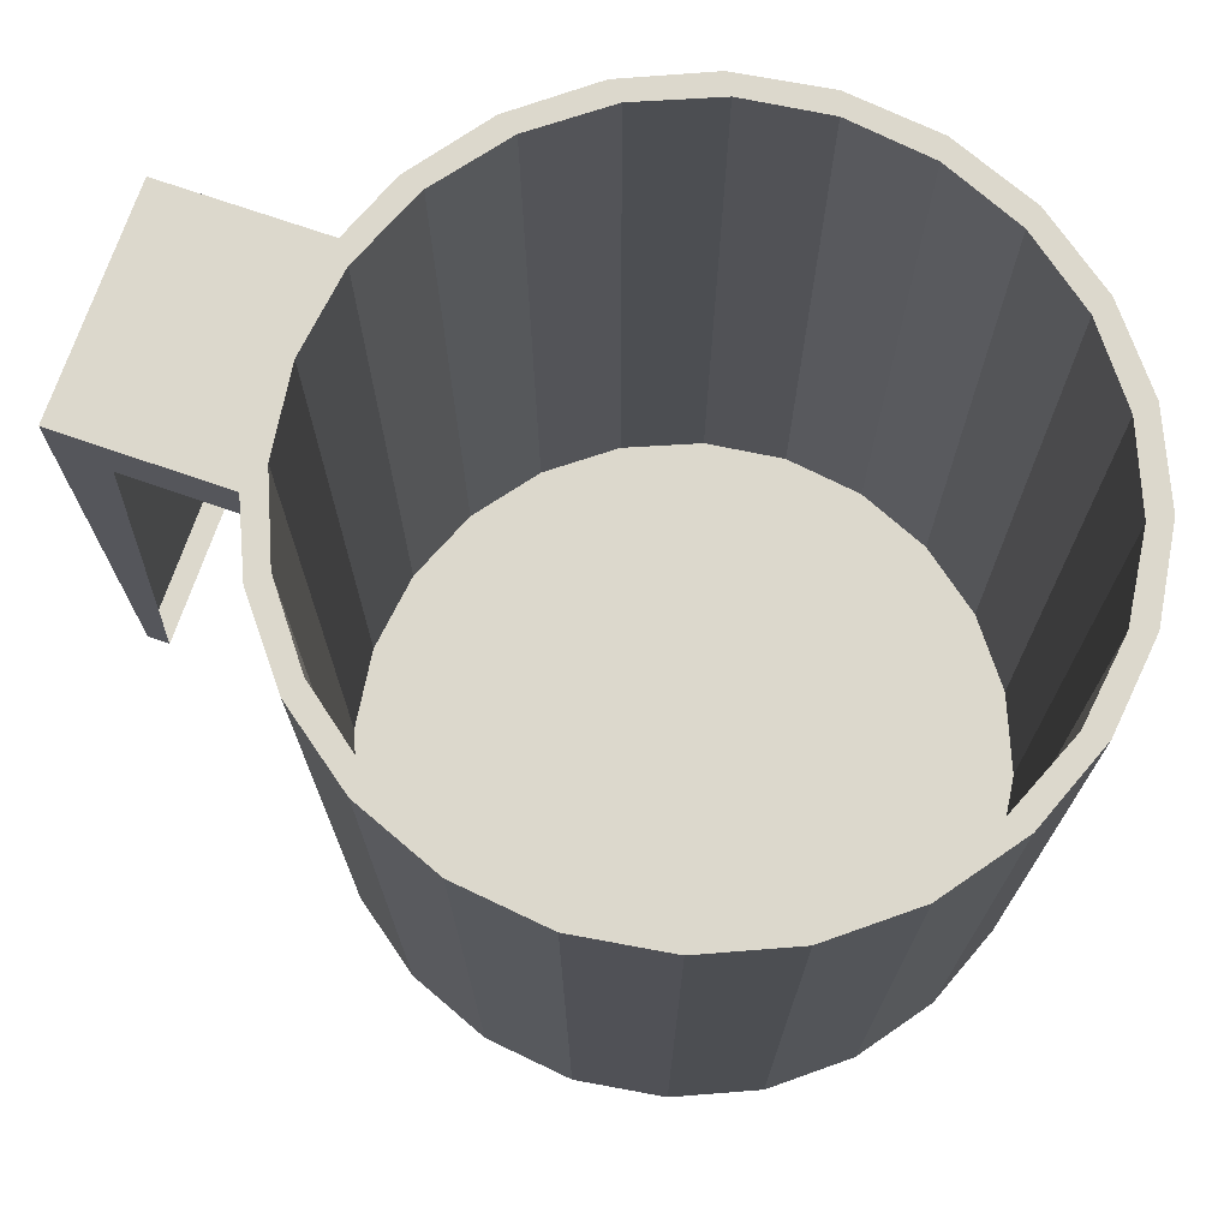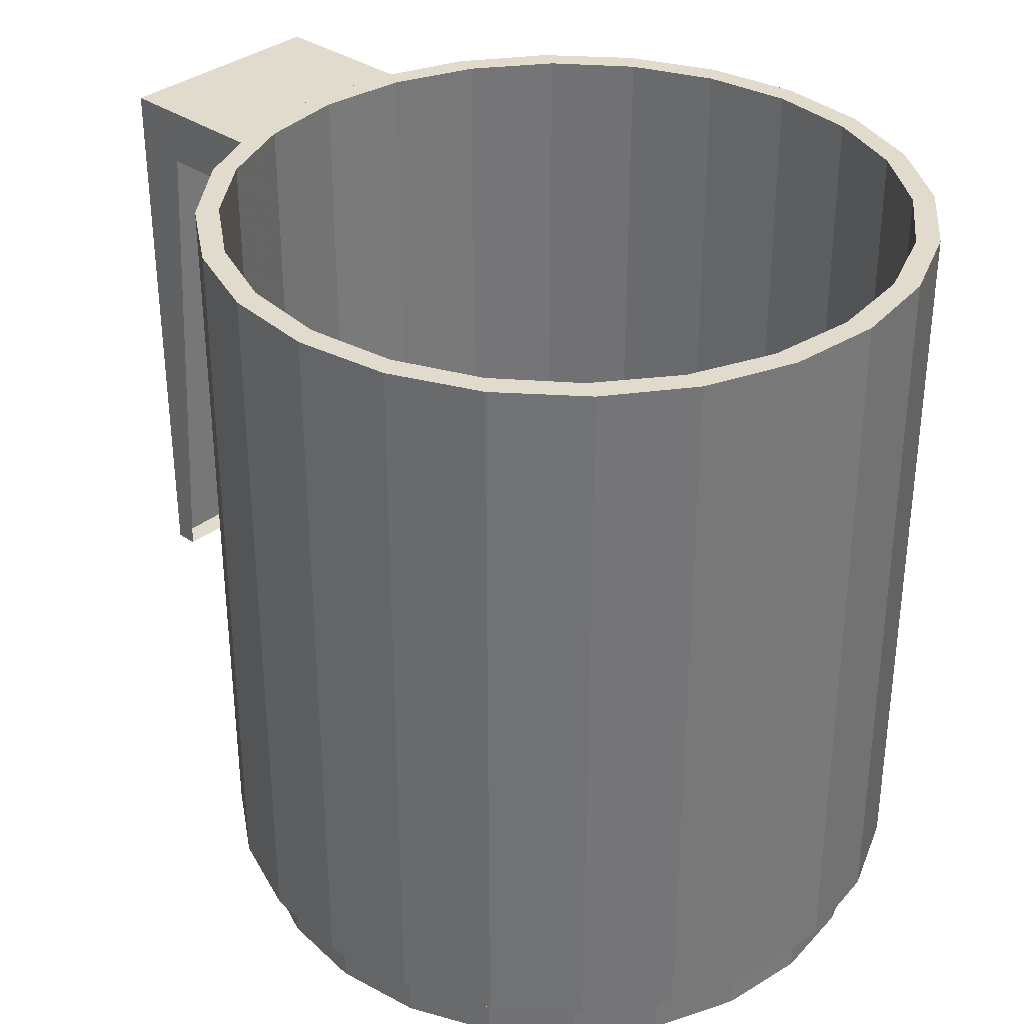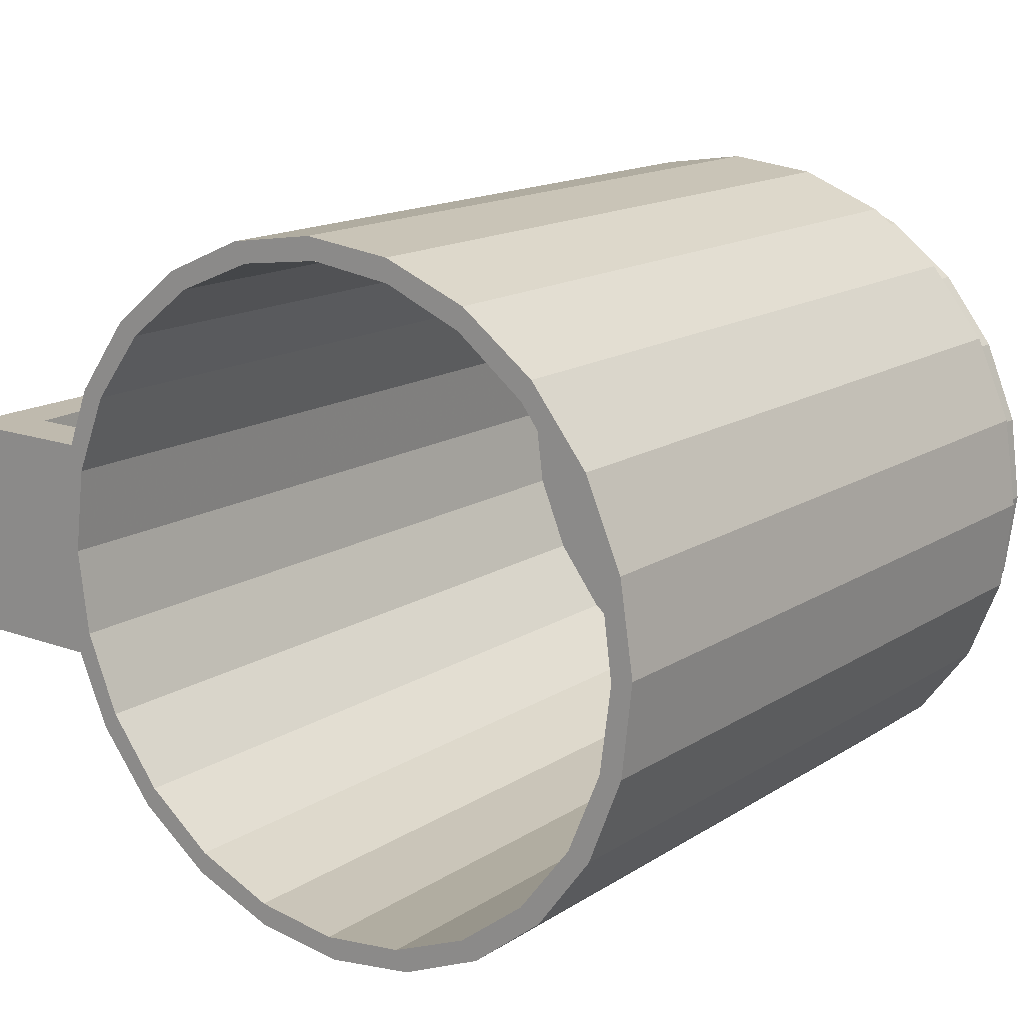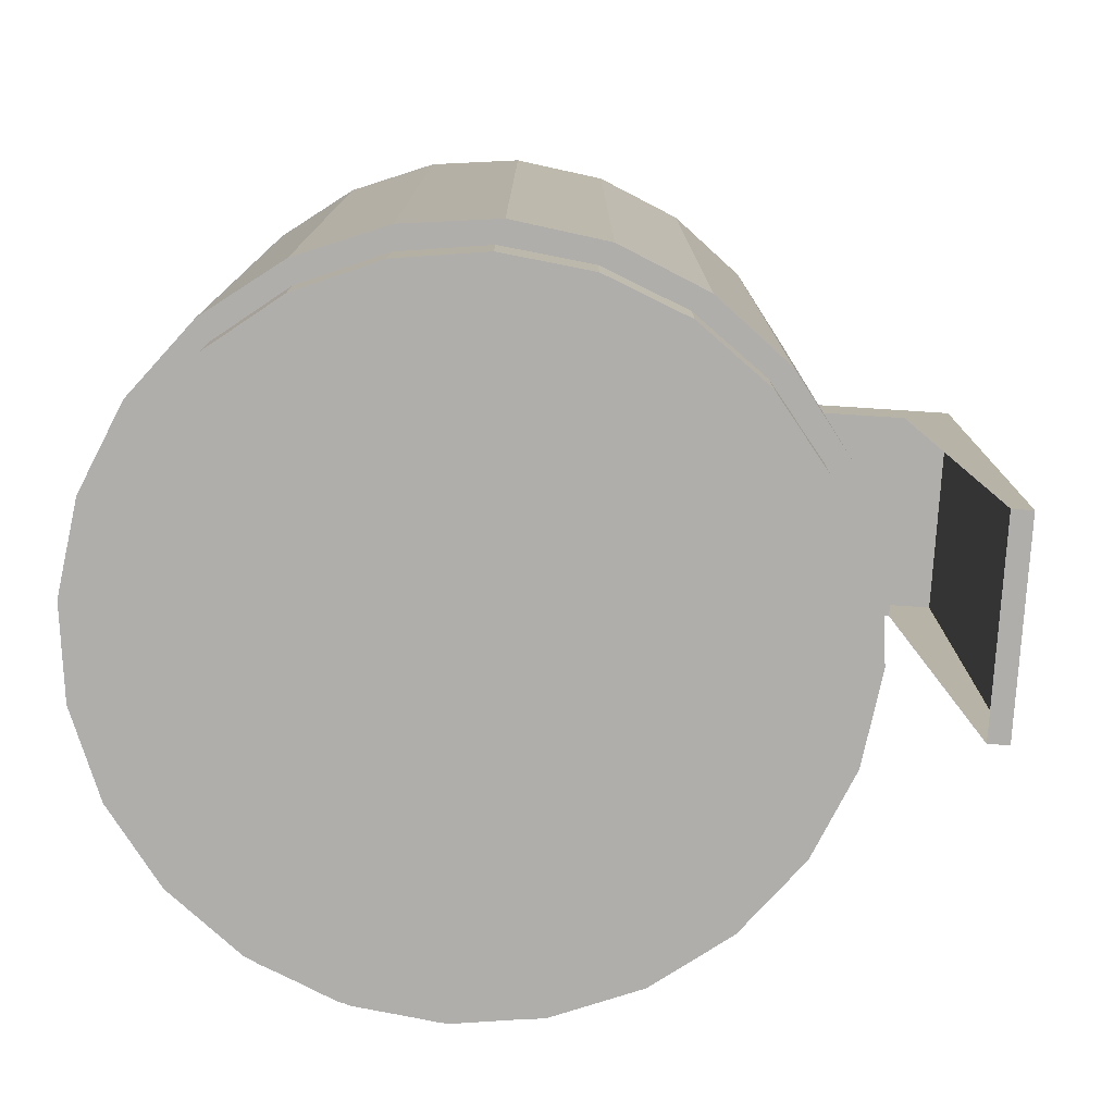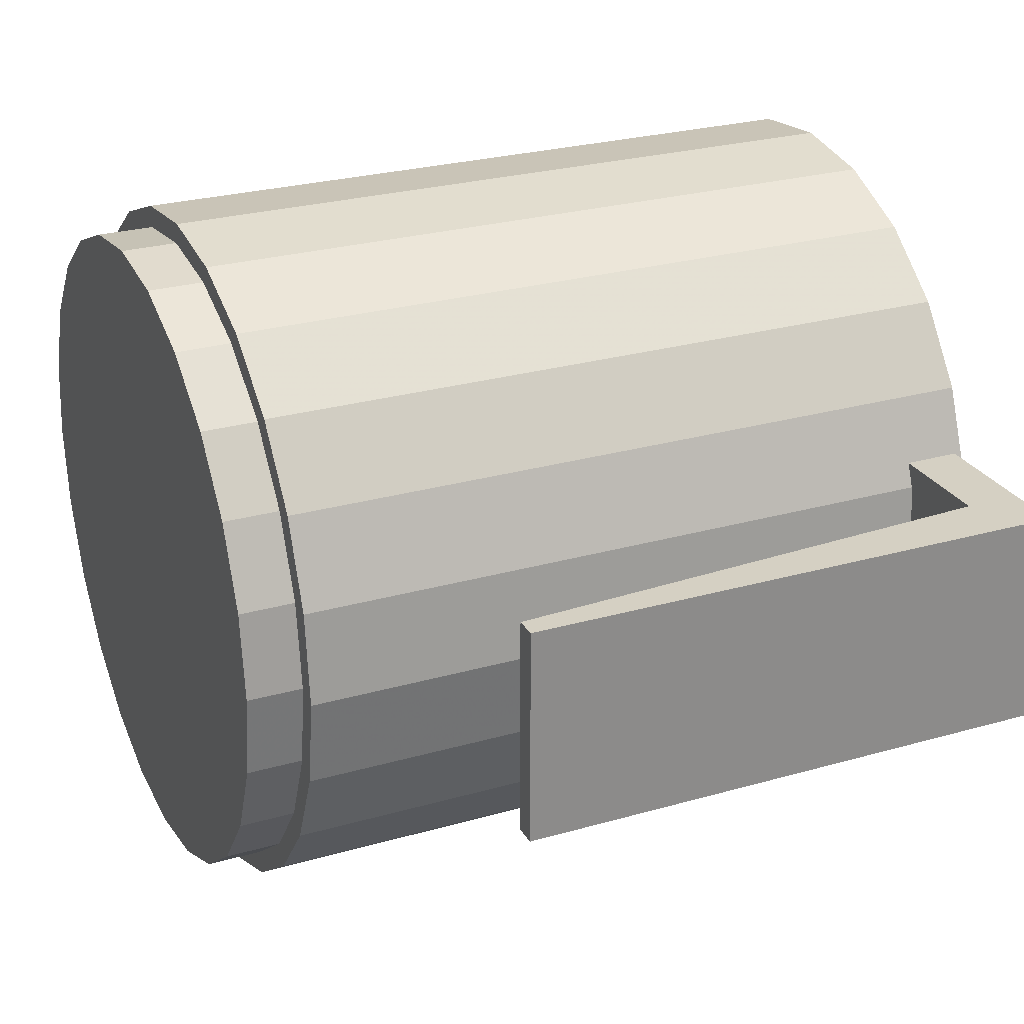
<metadata>
{"format":"obj","ext":"obj","renderer":"f3d","projection":"perspective","resolution":1024,"background":"white","views":[{"elev":72.7,"azim":-160.9,"up":"+Y"},{"elev":33.9,"azim":-136.7,"up":"+Y"},{"elev":15.5,"azim":-142.5,"up":"+Z"},{"elev":-77.8,"azim":-3.7,"up":"+Y"},{"elev":26.4,"azim":65.8,"up":"+Z"}]}
</metadata>
<code>
o mesh9_mesh9-geometry
o mesh8_mesh8-geometry
o mesh7_mesh7-geometry
o mesh6_mesh6-geometry
o mesh5_mesh5-geometry
o mesh4_mesh4-geometry
o mesh3_mesh3-geometry
o mesh2_mesh2-geometry
v 0.3153 -0.1282 -0.08355
v 0.3153 0.2809 0.08011
v 0.3153 -0.1282 0.08011
v 0.3153 0.2809 -0.08355
v 0.299 -0.1282 0.08011
v 0.299 -0.1282 -0.08355
v 0.1926 0.2809 -0.08355
v 0.2744 0.24 0.08011
v 0.2769 0.24 -0.08355
v 0.1926 0.2809 0.08011
v 0.1926 0.24 0.08011
v 0.1951 0.24 -0.08355
f 1 2 3
f 2 1 4
f 3 2 1
f 4 1 2
f 2 5 3
f 3 5 2
f 5 1 3
f 3 1 5
f 6 4 1
f 1 4 6
f 7 2 4
f 4 2 7
f 5 2 8
f 8 2 5
f 1 5 6
f 6 5 1
f 4 6 9
f 9 6 4
f 2 7 10
f 10 7 2
f 9 7 4
f 4 7 9
f 8 2 11
f 11 2 8
f 11 2 10
f 10 2 11
f 7 9 12
f 12 9 7
f 12 8 11
f 11 8 12
f 8 12 9
f 9 12 8
o mesh1_mesh1-geometry
v -0.3077 -0.2455 -0.06283
v -0.3051 -0.2455 0.07269
v -0.3153 -0.2455 0.005106
v -0.299 -0.2455 6.036e-09
v -0.3153 0.2864 0.005106
v -0.3077 0.2864 -0.06283
v -0.2828 -0.2455 -0.1265
v -0.2907 -0.2455 0.06354
v -0.3051 0.2864 0.07269
v -0.2828 0.2864 -0.1265
v -0.2907 -0.2455 -0.06354
v -0.2777 -0.2455 0.1353
v -0.2907 0.2864 0.06354
v -0.2907 -0.2864 0.06354
v -0.299 0.2864 6.036e-09
v -0.2423 0.2864 -0.1815
v -0.2661 -0.2455 -0.1227
v -0.299 -0.2864 6.036e-09
v -0.2661 -0.2455 0.1227
v -0.2661 0.2864 0.1227
v -0.2661 -0.2864 0.1227
v -0.2777 0.2864 0.1353
v -0.2907 0.2864 -0.06354
v -0.2423 -0.2455 -0.1815
v -0.2661 0.2864 -0.1227
v -0.2907 -0.2864 -0.06354
v -0.235 -0.2455 0.1887
v -0.1889 -0.2455 -0.2242
v -0.2271 0.2864 -0.1736
v -0.2271 -0.2455 -0.1736
v -0.2661 -0.2864 -0.1227
v -0.2271 0.2864 0.1736
v -0.2271 -0.2864 0.1736
v -0.2271 -0.2455 0.1736
v -0.235 0.2864 0.1887
v -0.1889 0.2864 -0.2242
v -0.18 -0.2455 0.2293
v -0.18 0.2864 0.2293
v -0.1262 -0.2455 -0.2516
v -0.1763 -0.2455 -0.2126
v -0.1763 0.2864 -0.2126
v -0.2271 -0.2864 -0.1736
v -0.1763 -0.2455 0.2126
v -0.1262 0.2864 -0.2516
v -0.1763 -0.2864 -0.2126
v -0.1763 0.2864 0.2126
v -0.1763 -0.2864 0.2126
v -0.1164 -0.2455 0.2542
v -0.1164 0.2864 0.2542
v -0.05865 -0.2455 -0.2618
v -0.1171 -0.2455 -0.2371
v -0.1171 0.2864 -0.2371
v -0.1171 -0.2864 -0.2371
v -0.1171 -0.2455 0.2371
v -0.05865 0.2864 -0.2618
v -0.1171 -0.2864 0.2371
v -0.1171 0.2864 0.2371
v -0.05354 -0.2455 0.2455
v -0.04843 0.2864 0.2618
v 0.009287 -0.2455 -0.2542
v -0.05354 -0.2455 -0.2455
v -0.05354 0.2864 -0.2455
v -0.05354 -0.2864 -0.2455
v -0.05354 -0.2864 0.2455
v -0.05354 0.2864 0.2455
v -0.04843 -0.2455 0.2618
v 0.009287 0.2864 -0.2542
v 0.009999 -0.2455 0.2371
v 0.01915 0.2864 0.2516
v 0.009999 0.2864 0.2371
v 0.07294 -0.2455 -0.2293
v 0.009999 -0.2455 -0.2371
v 0.009999 0.2864 -0.2371
v 0.009999 -0.2864 -0.2371
v 0.009999 -0.2864 0.2371
v 0.01915 -0.2455 0.2516
v 0.07294 0.2455 -0.2293
v 0.07294 0.2864 -0.2293
v 0.0692 -0.2455 0.2126
v 0.08178 0.2864 0.2242
v 0.0692 0.2864 0.2126
v 0.128 -0.2455 -0.1887
v 0.0692 -0.2455 -0.2126
v 0.0692 0.2864 -0.2126
v 0.0692 -0.2864 -0.2126
v 0.0692 -0.2864 0.2126
v 0.08178 -0.2455 0.2242
v 0.128 0.2864 -0.1887
v 0.12 -0.2455 -0.1736
v 0.12 0.2864 -0.1736
v 0.12 -0.2455 0.1736
v 0.1352 0.2864 0.1815
v 0.12 0.2864 0.1736
v 0.1706 0.2864 -0.1353
v 0.1591 -0.2455 -0.1227
v 0.12 -0.2864 -0.1736
v 0.12 -0.2864 0.1736
v 0.1352 -0.2455 0.1815
v 0.1591 0.2864 -0.1227
v 0.1706 -0.2455 -0.1353
v 0.1591 -0.2455 0.1227
v 0.1757 -0.2455 0.1265
v 0.1591 0.2864 0.1227
v 0.198 0.2864 -0.07269
v 0.1836 0.2864 -0.06354
v 0.1836 -0.2455 -0.06354
v 0.1591 -0.2864 -0.1227
v 0.1591 -0.2864 0.1227
v 0.1757 0.2864 0.1265
v 0.198 -0.2455 -0.07269
v 0.1836 0.2864 0.06354
v 0.1836 -0.2864 0.06354
v 0.1836 -0.2455 0.06354
v 0.2007 -0.2455 0.06283
v 0.2083 0.2864 -0.005106
v 0.1919 0.2864 6.036e-09
v 0.1919 -0.2455 6.036e-09
v 0.1836 -0.2864 -0.06354
v 0.2007 0.2864 0.06283
v 0.2083 -0.2455 -0.005106
v 0.1919 -0.2864 6.036e-09
f 13 14 15
f 14 13 16
f 15 14 13
f 16 13 14
f 16 13 19
f 19 13 16
f 20 14 16
f 16 14 20
f 16 19 23
f 23 19 16
f 14 20 24
f 24 20 14
f 21 18 17
f 17 18 21
f 18 27 22
f 22 27 18
f 23 19 29
f 29 19 23
f 24 20 31
f 31 20 24
f 18 21 27
f 27 21 18
f 22 27 35
f 35 27 22
f 22 37 28
f 28 37 22
f 29 19 36
f 36 19 29
f 24 31 39
f 39 31 24
f 21 25 27
f 27 25 21
f 25 34 32
f 32 34 25
f 38 26 30
f 30 26 38
f 26 38 33
f 33 38 26
f 25 21 34
f 34 21 25
f 22 35 37
f 37 35 22
f 28 37 41
f 41 37 28
f 29 36 42
f 42 36 29
f 39 31 46
f 46 31 39
f 32 34 47
f 47 34 32
f 33 38 43
f 43 38 33
f 42 36 40
f 40 36 42
f 28 41 48
f 48 41 28
f 32 47 44
f 44 47 32
f 33 43 45
f 45 43 33
f 39 46 49
f 49 46 39
f 42 40 52
f 52 40 42
f 48 41 53
f 53 41 48
f 44 47 50
f 50 47 44
f 45 43 54
f 54 43 45
f 49 46 55
f 55 46 49
f 52 40 51
f 51 40 52
f 48 53 56
f 56 53 48
f 44 50 58
f 58 50 44
f 45 54 59
f 59 54 45
f 49 55 60
f 60 55 49
f 52 51 63
f 63 51 52
f 56 53 64
f 64 53 56
f 59 54 57
f 57 54 59
f 58 50 61
f 61 50 58
f 60 55 66
f 66 55 60
f 63 51 62
f 62 51 63
f 68 57 65
f 65 57 68
f 56 64 67
f 67 64 56
f 59 57 68
f 68 57 59
f 58 61 69
f 69 61 58
f 60 66 70
f 70 66 60
f 63 62 73
f 73 62 63
f 68 65 76
f 76 65 68
f 67 64 74
f 74 64 67
f 69 61 77
f 77 61 69
f 60 70 78
f 78 70 60
f 77 61 71
f 71 61 77
f 73 62 72
f 72 62 73
f 76 65 75
f 75 65 76
f 67 74 79
f 79 74 67
f 78 70 80
f 80 70 78
f 77 71 82
f 82 71 77
f 73 72 84
f 84 72 73
f 76 75 87
f 87 75 76
f 79 74 85
f 85 74 79
f 78 80 88
f 88 80 78
f 82 71 81
f 81 71 82
f 84 72 83
f 83 72 84
f 87 75 86
f 86 75 87
f 79 85 90
f 90 85 79
f 88 80 91
f 91 80 88
f 82 81 93
f 93 81 82
f 84 83 95
f 95 83 84
f 87 86 98
f 98 86 87
f 90 85 96
f 96 85 90
f 88 91 99
f 99 91 88
f 93 81 92
f 92 81 93
f 101 83 94
f 94 83 101
f 95 83 101
f 101 83 95
f 98 86 97
f 97 86 98
f 90 96 102
f 102 96 90
f 99 91 103
f 103 91 99
f 93 92 105
f 105 92 93
f 90 102 100
f 100 102 90
f 101 94 107
f 107 94 101
f 98 97 109
f 109 97 98
f 99 103 110
f 110 103 99
f 105 92 104
f 104 92 105
f 100 102 111
f 111 102 100
f 100 111 106
f 106 111 100
f 107 94 112
f 112 94 107
f 109 97 108
f 108 97 109
f 110 103 113
f 113 103 110
f 105 104 115
f 115 104 105
f 106 111 117
f 117 111 106
f 107 112 118
f 118 112 107
f 109 108 120
f 120 108 109
f 110 113 114
f 114 113 110
f 115 104 121
f 121 104 115
f 106 117 116
f 116 117 106
f 118 112 122
f 122 112 118
f 120 108 119
f 119 108 120
f 114 113 125
f 125 113 114
f 115 121 123
f 123 121 115
f 116 117 128
f 128 117 116
f 118 122 129
f 129 122 118
f 120 119 124
f 124 119 120
f 114 125 126
f 126 125 114
f 123 121 131
f 131 121 123
f 116 131 127
f 127 131 116
f 128 131 116
f 116 131 128
f 126 129 122
f 122 129 126
f 124 119 130
f 130 119 124
f 126 125 129
f 129 125 126
f 123 131 128
f 128 131 123
f 126 122 132
f 132 122 126
f 124 130 133
f 133 130 124
f 14 17 15
f 15 17 14
f 15 18 13
f 13 18 15
f 17 14 21
f 21 14 17
f 18 15 17
f 17 15 18
f 22 13 18
f 18 13 22
f 13 22 19
f 19 22 13
f 16 25 20
f 20 25 16
f 16 26 20
f 20 26 16
f 24 21 14
f 14 21 24
f 28 19 22
f 22 19 28
f 23 27 16
f 16 27 23
f 23 30 16
f 16 30 23
f 25 16 27
f 27 16 25
f 32 20 25
f 25 20 32
f 26 16 30
f 30 16 26
f 33 20 26
f 26 20 33
f 21 24 34
f 34 24 21
f 19 28 36
f 36 28 19
f 29 35 23
f 23 35 29
f 29 38 23
f 23 38 29
f 27 23 35
f 35 23 27
f 30 23 38
f 38 23 30
f 20 32 31
f 31 32 20
f 20 33 31
f 31 33 20
f 39 34 24
f 24 34 39
f 28 40 36
f 36 40 28
f 35 29 37
f 37 29 35
f 38 29 43
f 43 29 38
f 44 31 32
f 32 31 44
f 45 31 33
f 33 31 45
f 34 39 47
f 47 39 34
f 40 28 48
f 48 28 40
f 37 42 41
f 41 42 37
f 42 37 29
f 29 37 42
f 42 43 29
f 29 43 42
f 31 44 46
f 46 44 31
f 31 45 46
f 46 45 31
f 39 50 47
f 47 50 39
f 48 51 40
f 40 51 48
f 42 53 41
f 41 53 42
f 43 42 54
f 54 42 43
f 44 55 46
f 46 55 44
f 45 55 46
f 46 55 45
f 50 39 49
f 49 39 50
f 51 48 56
f 56 48 51
f 53 42 52
f 52 42 53
f 57 42 52
f 52 42 57
f 42 57 54
f 54 57 42
f 55 44 58
f 58 44 55
f 55 45 59
f 59 45 55
f 49 61 50
f 50 61 49
f 56 62 51
f 51 62 56
f 52 64 53
f 53 64 52
f 52 65 57
f 57 65 52
f 58 66 55
f 55 66 58
f 59 66 55
f 55 66 59
f 61 49 60
f 60 49 61
f 62 56 67
f 67 56 62
f 64 52 63
f 63 52 64
f 65 52 63
f 63 52 65
f 66 58 69
f 69 58 66
f 66 59 68
f 68 59 66
f 60 71 61
f 61 71 60
f 67 72 62
f 62 72 67
f 63 74 64
f 64 74 63
f 63 75 65
f 65 75 63
f 69 70 66
f 66 70 69
f 68 70 66
f 66 70 68
f 71 60 78
f 78 60 71
f 72 67 79
f 79 67 72
f 74 63 73
f 73 63 74
f 75 63 73
f 73 63 75
f 70 68 76
f 76 68 70
f 70 69 77
f 77 69 70
f 78 81 71
f 71 81 78
f 79 83 72
f 72 83 79
f 73 85 74
f 74 85 73
f 73 86 75
f 75 86 73
f 76 80 70
f 70 80 76
f 77 80 70
f 70 80 77
f 81 78 88
f 88 78 81
f 80 77 82
f 82 77 80
f 83 79 89
f 89 79 83
f 85 73 84
f 84 73 85
f 86 73 84
f 84 73 86
f 80 76 87
f 87 76 80
f 88 92 81
f 81 92 88
f 82 91 80
f 80 91 82
f 89 79 90
f 90 79 89
f 89 94 83
f 83 94 89
f 84 96 85
f 85 96 84
f 84 97 86
f 86 97 84
f 87 91 80
f 80 91 87
f 92 88 99
f 99 88 92
f 91 82 93
f 93 82 91
f 100 89 90
f 90 89 100
f 94 89 100
f 100 89 94
f 96 84 95
f 95 84 96
f 97 84 95
f 95 84 97
f 91 87 98
f 98 87 91
f 99 104 92
f 92 104 99
f 93 103 91
f 91 103 93
f 106 94 100
f 100 94 106
f 102 95 101
f 101 95 102
f 108 95 101
f 101 95 108
f 95 102 96
f 96 102 95
f 95 108 97
f 97 108 95
f 98 103 91
f 91 103 98
f 104 99 110
f 110 99 104
f 103 93 105
f 105 93 103
f 94 106 112
f 112 106 94
f 107 102 101
f 101 102 107
f 107 108 101
f 101 108 107
f 103 98 109
f 109 98 103
f 114 104 110
f 110 104 114
f 115 103 105
f 105 103 115
f 102 107 111
f 111 107 102
f 116 112 106
f 106 112 116
f 108 107 119
f 119 107 108
f 120 103 109
f 109 103 120
f 103 115 113
f 113 115 103
f 103 120 113
f 113 120 103
f 104 114 121
f 121 114 104
f 118 111 107
f 107 111 118
f 112 116 122
f 122 116 112
f 111 118 117
f 117 118 111
f 118 119 107
f 107 119 118
f 123 113 115
f 115 113 123
f 124 113 120
f 120 113 124
f 126 121 114
f 114 121 126
f 127 122 116
f 116 122 127
f 129 117 118
f 118 117 129
f 119 118 130
f 130 118 119
f 113 123 125
f 125 123 113
f 113 124 125
f 125 124 113
f 121 126 131
f 131 126 121
f 122 127 132
f 132 127 122
f 117 129 128
f 128 129 117
f 129 130 118
f 118 130 129
f 128 125 123
f 123 125 128
f 133 125 124
f 124 125 133
f 132 131 126
f 126 131 132
f 131 132 127
f 127 132 131
f 125 128 129
f 129 128 125
f 130 129 133
f 133 129 130
f 125 133 129
f 129 133 125

</code>
